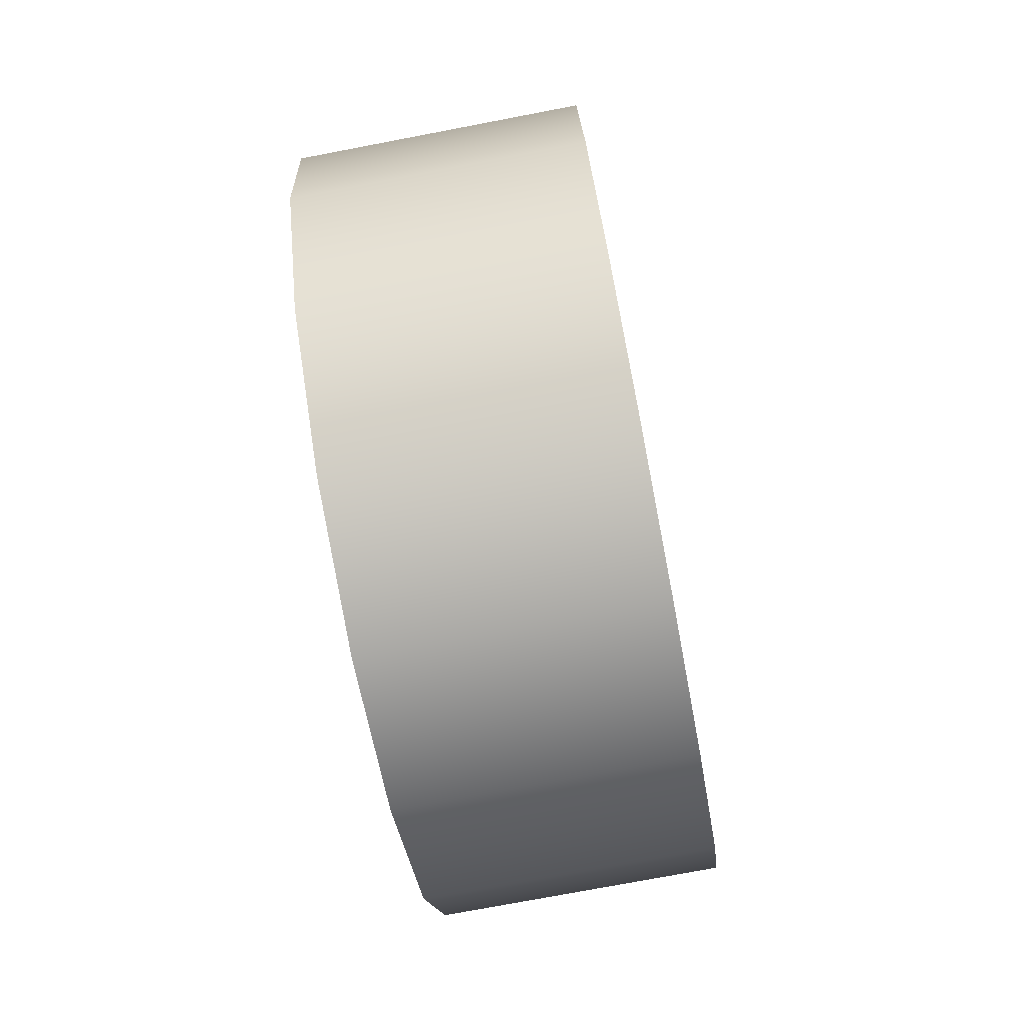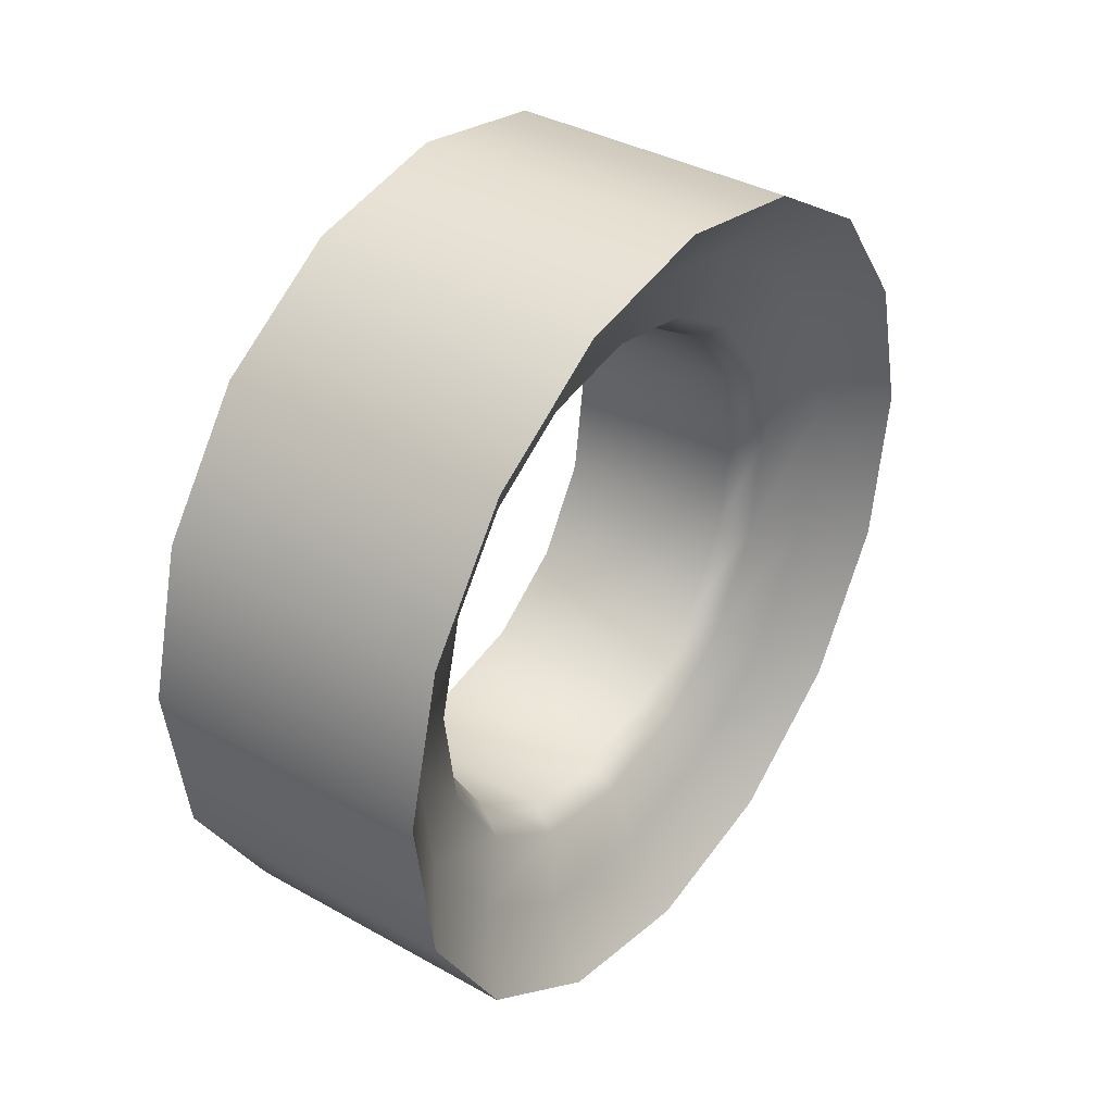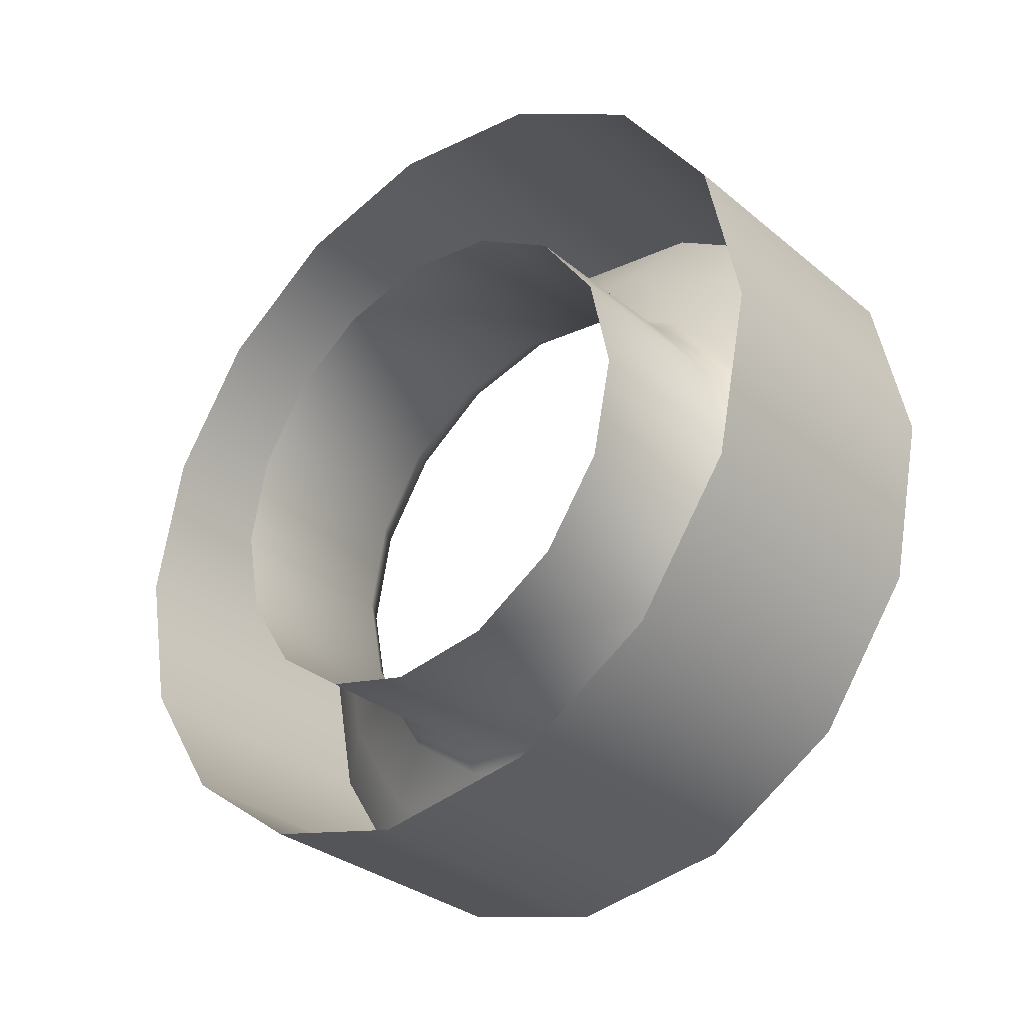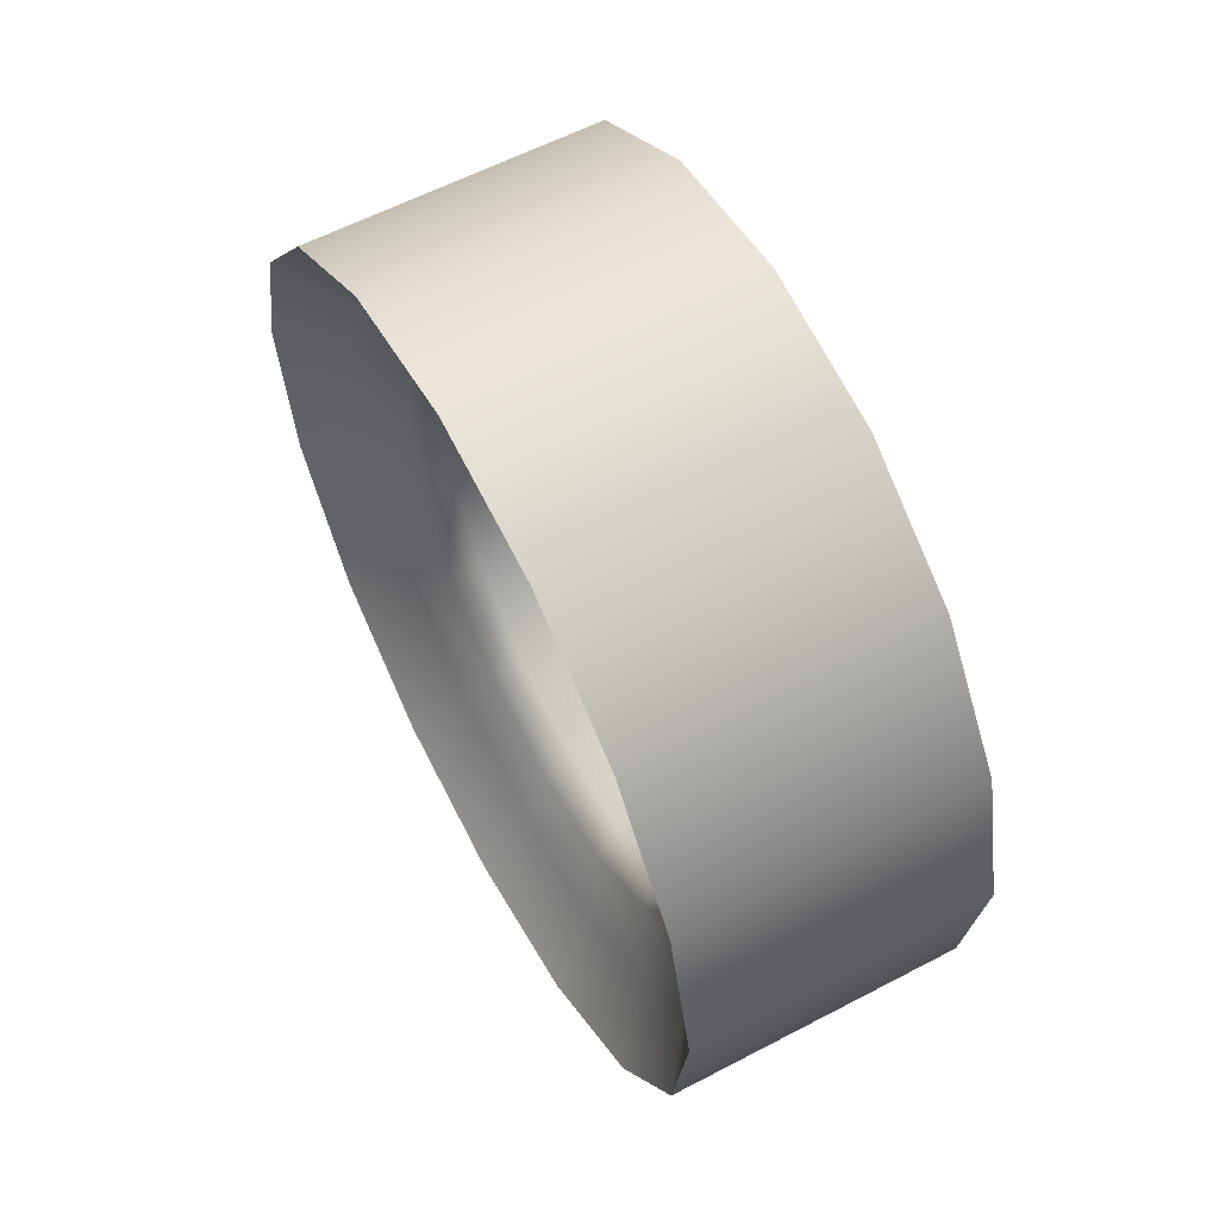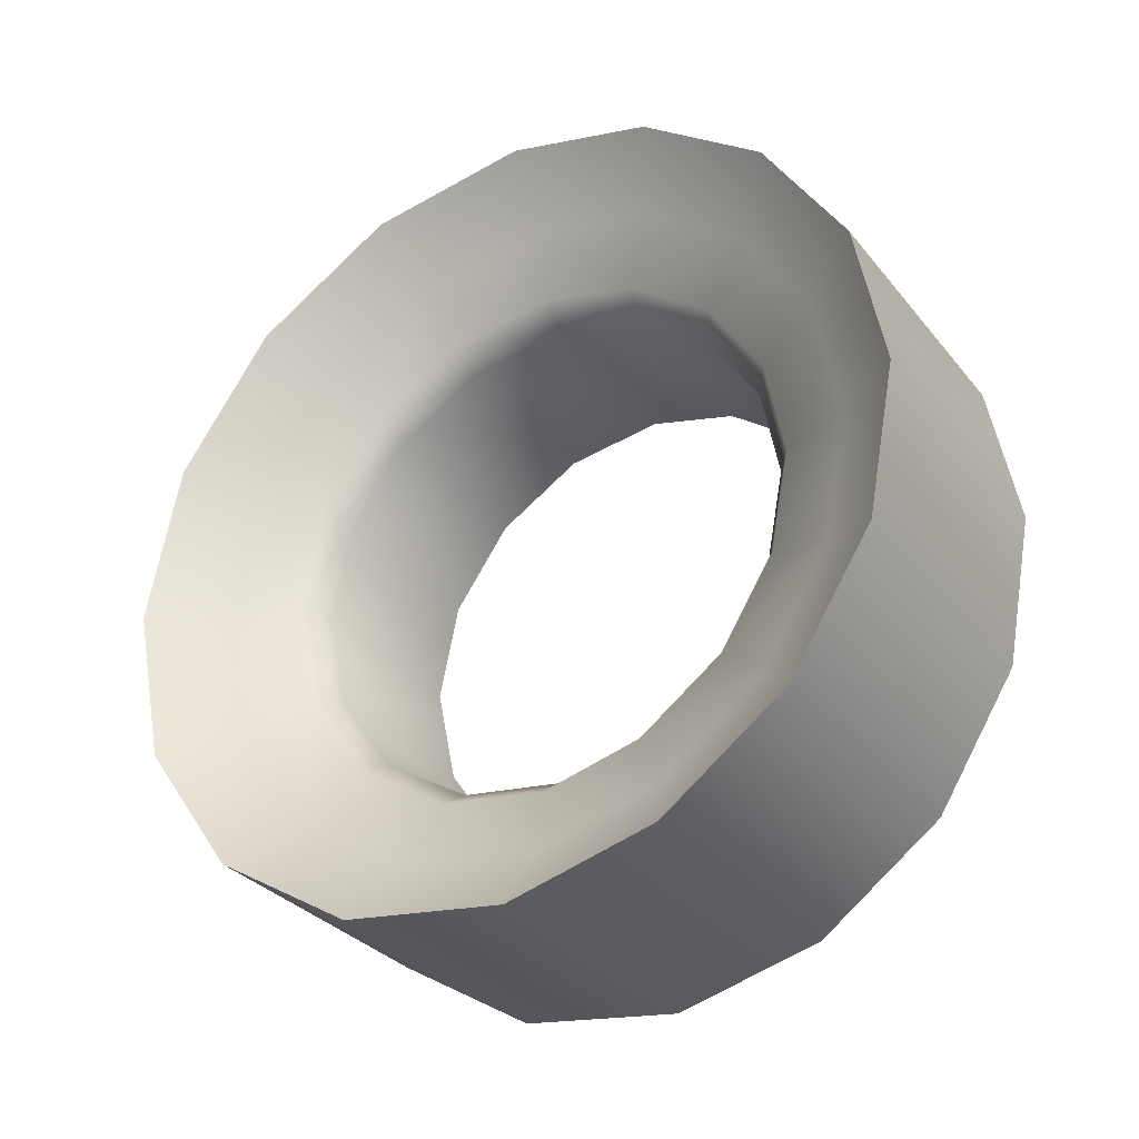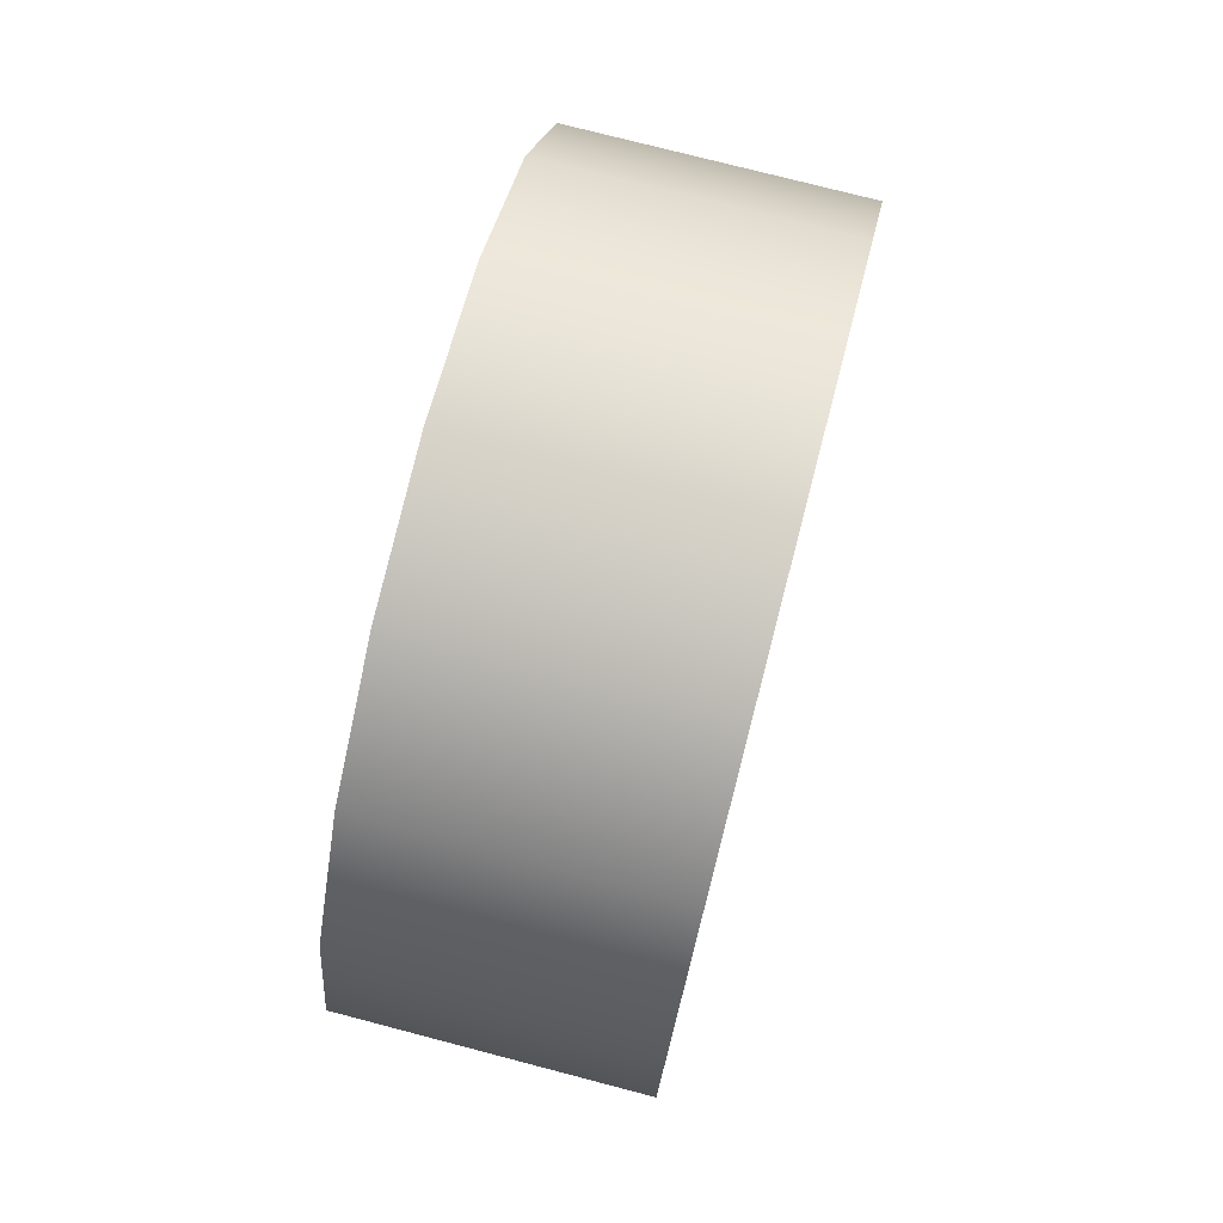
<metadata>
{"format":"obj","ext":"obj","renderer":"f3d","projection":"perspective","resolution":1024,"background":"white","views":[{"elev":-75.2,"azim":-169.2,"up":"+Y"},{"elev":37.2,"azim":35.8,"up":"+Y"},{"elev":-32.1,"azim":-48.8,"up":"+Z"},{"elev":59.9,"azim":151.8,"up":"+Y"},{"elev":-31.5,"azim":121.9,"up":"+Z"},{"elev":75.7,"azim":14.6,"up":"+Y"}]}
</metadata>
<code>
v 0.5042 0.9625 -5e-06
v 0.67 0.4813 -5e-06
v 0.67 0.6789 -0.9532
v 0.5042 1.12 -0.7619
v 0.3026 2.993 -1.767
v -1.025 2.993 -1.767
v -1.025 2.281 -1.667
v 0.3026 2.281 -1.667
v 0.5041 3.002 -1.913
v 0.67 3.033 -2.393
v 0.67 3.903 -2.169
v 0.5041 3.697 -1.733
v 0.67 2.069 -2.257
v 1.025 1.907 -2.71
v 1.025 3.064 -2.873
v -1.025 1.907 -2.71
v -1.025 3.064 -2.873
v 0.3026 4.65 -5e-06
v -1.025 4.65 -5e-06
v -1.025 4.526 -0.6514
v 0.3026 4.526 -0.6514
v 0.67 5.277 -5e-06
v 0.67 5.109 -0.882
v 1.025 5.557 -1.059
v 1.025 5.759 -5e-06
v -1.025 5.557 -1.059
v -1.025 5.759 -5e-06
v 0.5042 1.12 0.7619
v 0.67 0.6789 0.9531
v 0.3026 2.281 1.667
v -1.025 2.281 1.667
v -1.025 2.993 1.767
v 0.3026 2.993 1.767
v 0.504 3.697 1.733
v 0.67 3.903 2.169
v 0.67 3.033 2.393
v 0.5041 3.002 1.913
v 1.025 1.907 2.71
v 0.67 2.069 2.257
v 1.025 3.064 2.873
v -1.025 1.907 2.71
v -1.025 3.064 2.873
v 0.3026 4.526 0.6513
v -1.025 4.526 0.6513
v 1.025 5.557 1.059
v 0.67 5.109 0.882
v -1.025 5.557 1.059
v 0.5042 1.568 -1.398
v 0.67 1.239 -1.749
v 0.5042 2.232 -1.804
v 0.3026 1.668 -1.292
v -1.025 1.668 -1.292
v -1.025 1.254 -0.7039
v 0.3026 1.254 -0.7039
v 0.5041 4.277 -1.311
v 0.67 4.629 -1.64
v 0.5041 4.661 -0.7048
v 1.025 0.2372 -1.144
v 1.025 0.9098 -2.1
v -1.025 0.2372 -1.144
v -1.025 0.9098 -2.1
v 0.3026 4.171 -1.211
v -1.025 4.171 -1.211
v -1.025 3.635 -1.602
v 0.3026 3.635 -1.602
v 1.025 4.108 -2.604
v 1.025 4.98 -1.97
v -1.025 4.108 -2.604
v -1.025 4.98 -1.97
v 0.5042 1.568 1.398
v 0.5042 2.232 1.804
v 0.67 1.239 1.749
v 0.3026 1.668 1.292
v 0.3026 1.254 0.7039
v -1.025 1.254 0.7039
v -1.025 1.668 1.292
v 0.504 4.277 1.311
v 0.504 4.661 0.7048
v 0.67 4.629 1.64
v 1.025 0.9098 2.1
v 1.025 0.2372 1.144
v -1.025 0.9098 2.1
v -1.025 0.2372 1.144
v 0.3026 4.171 1.211
v 0.3026 3.635 1.602
v -1.025 3.635 1.602
v -1.025 4.171 1.211
v 1.025 4.98 1.969
v 1.025 4.108 2.604
v -1.025 4.98 1.969
v -1.025 4.108 2.604
v -1.025 1.108 -5e-06
v 0.3026 1.108 -5e-06
v 0.504 4.796 -5e-06
v 1.025 0 -5e-06
v -1.025 0 -5e-06
f 1 2 3
f 1 3 4
f 5 6 7
f 5 7 8
f 9 10 11
f 9 11 12
f 10 13 14
f 10 14 15
f 15 14 16
f 15 16 17
f 18 19 20
f 18 20 21
f 22 23 24
f 22 24 25
f 25 24 26
f 25 26 27
f 28 29 2
f 28 2 1
f 30 31 32
f 30 32 33
f 34 35 36
f 34 36 37
f 38 39 36
f 38 36 40
f 41 38 40
f 41 40 42
f 43 44 19
f 43 19 18
f 45 46 22
f 45 22 25
f 47 45 25
f 47 25 27
f 48 49 13
f 48 13 50
f 51 52 53
f 51 53 54
f 55 56 23
f 55 23 57
f 49 3 58
f 49 58 59
f 59 58 60
f 59 60 61
f 62 63 64
f 62 64 65
f 56 11 66
f 56 66 67
f 67 66 68
f 67 68 69
f 70 71 39
f 70 39 72
f 73 74 75
f 73 75 76
f 77 78 46
f 77 46 79
f 80 81 29
f 80 29 72
f 82 83 81
f 82 81 80
f 84 85 86
f 84 86 87
f 88 89 35
f 88 35 79
f 90 91 89
f 90 89 88
f 4 3 49
f 4 49 48
f 8 7 52
f 8 52 51
f 12 11 56
f 12 56 55
f 13 49 59
f 13 59 14
f 14 59 61
f 14 61 16
f 21 20 63
f 21 63 62
f 23 56 67
f 23 67 24
f 24 67 69
f 24 69 26
f 28 70 72
f 28 72 29
f 30 73 76
f 30 76 31
f 34 77 79
f 34 79 35
f 38 80 72
f 38 72 39
f 41 82 80
f 41 80 38
f 43 84 87
f 43 87 44
f 45 88 79
f 45 79 46
f 47 90 88
f 47 88 45
f 50 13 10
f 50 10 9
f 54 53 92
f 54 92 93
f 57 23 22
f 57 22 94
f 3 2 95
f 3 95 58
f 58 95 96
f 58 96 60
f 65 64 6
f 65 6 5
f 11 10 15
f 11 15 66
f 66 15 17
f 66 17 68
f 71 37 36
f 71 36 39
f 74 93 92
f 74 92 75
f 78 94 22
f 78 22 46
f 81 95 2
f 81 2 29
f 83 96 95
f 83 95 81
f 85 33 32
f 85 32 86
f 89 40 36
f 89 36 35
f 91 42 40
f 91 40 89
f 8 50 9
f 8 9 5
f 21 57 94
f 21 94 18
f 33 37 71
f 33 71 30
f 18 94 78
f 18 78 43
f 54 4 48
f 54 48 51
f 65 12 55
f 65 55 62
f 73 70 28
f 73 28 74
f 84 77 34
f 84 34 85
f 51 48 50
f 51 50 8
f 62 55 57
f 62 57 21
f 30 71 70
f 30 70 73
f 43 78 77
f 43 77 84
f 93 1 4
f 93 4 54
f 5 9 12
f 5 12 65
f 74 28 1
f 74 1 93
f 85 34 37
f 85 37 33

</code>
